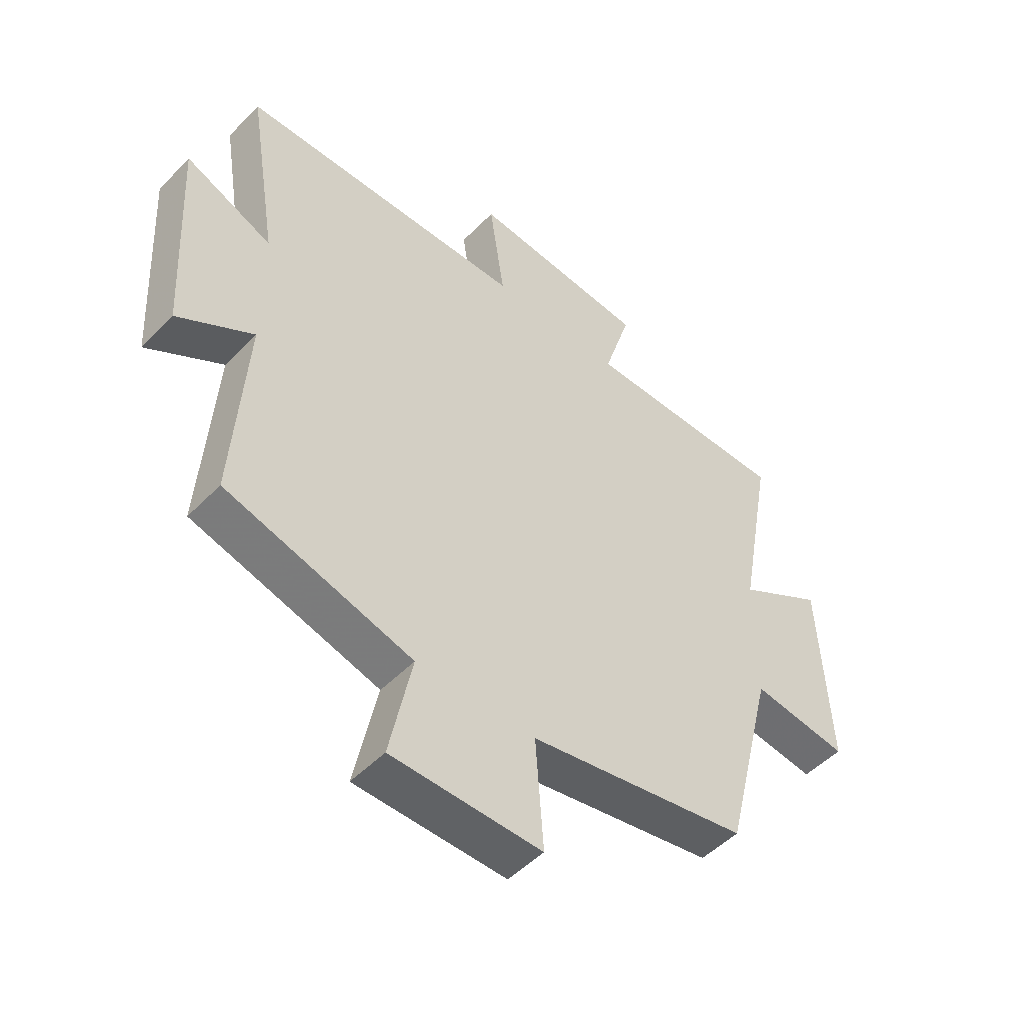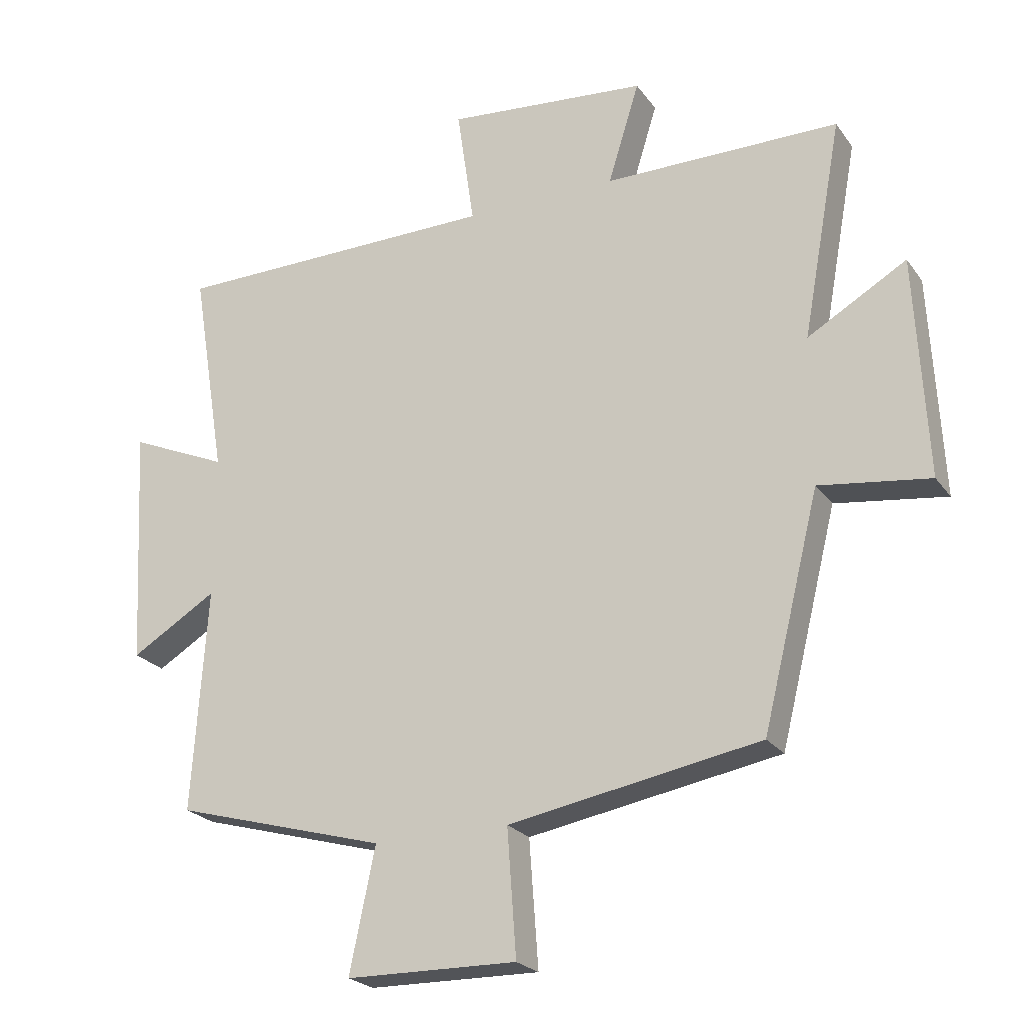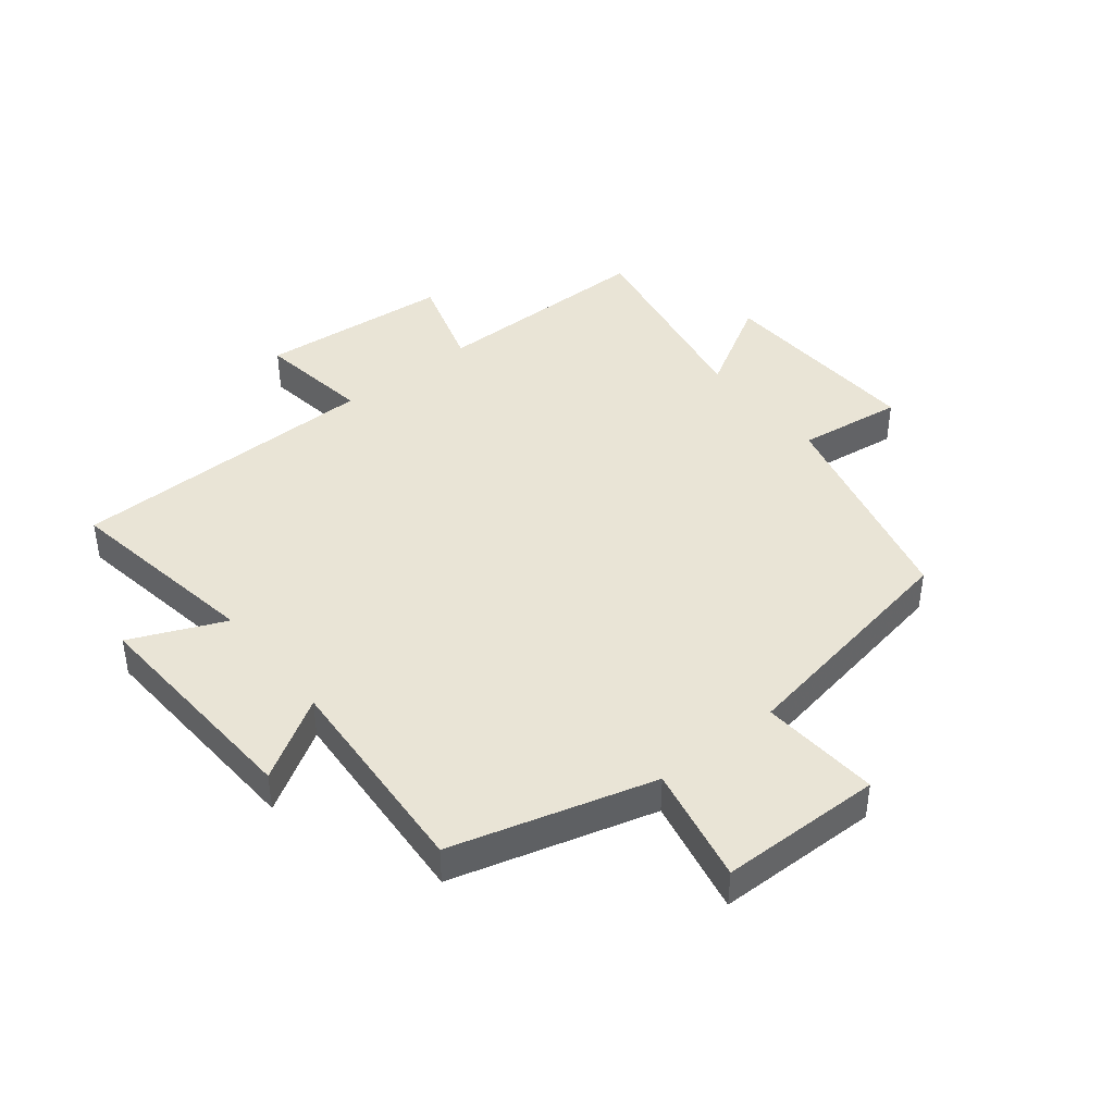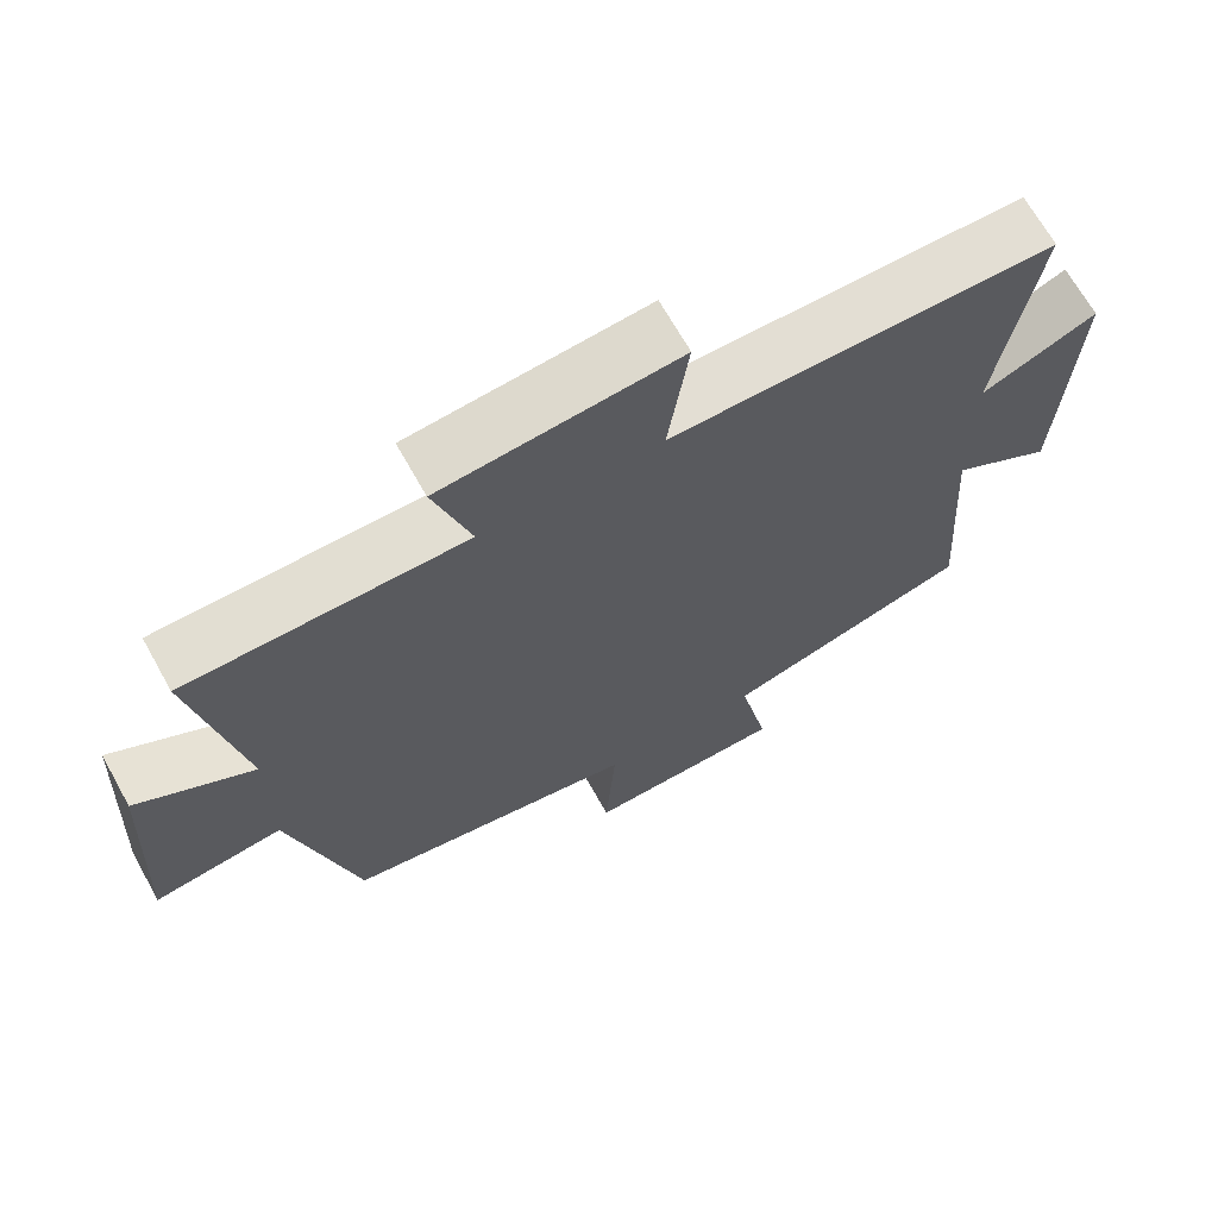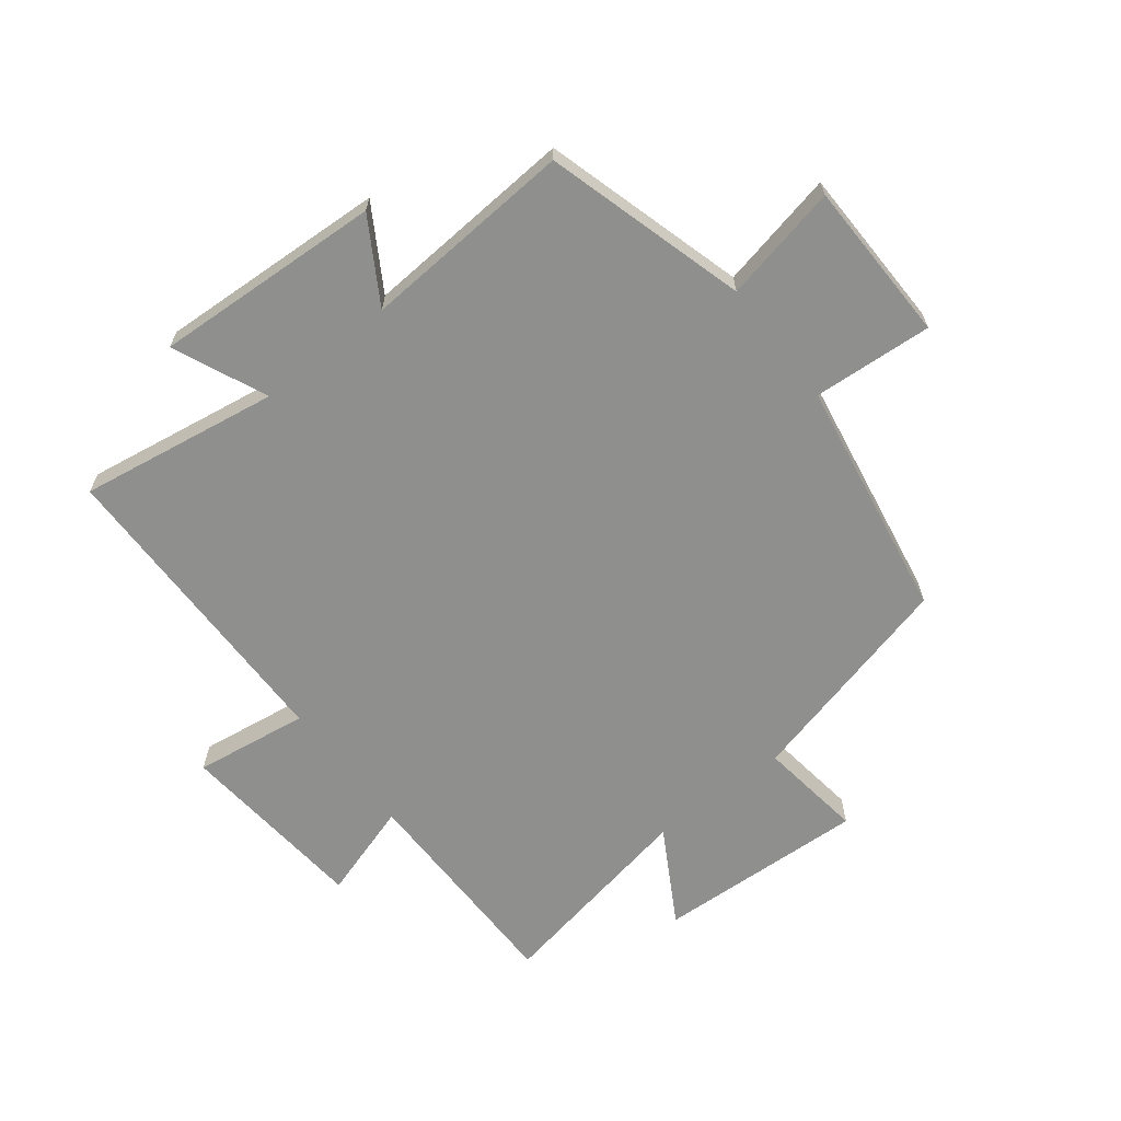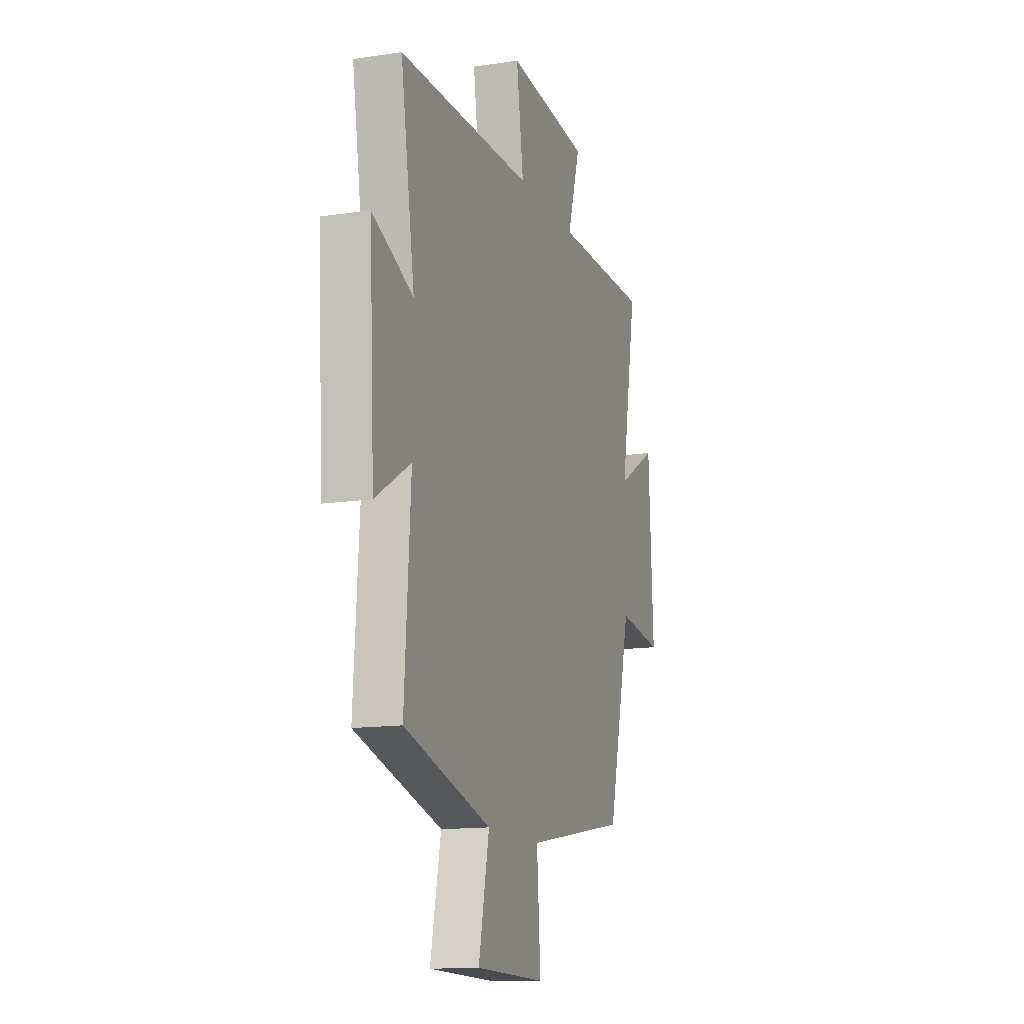
<metadata>
{"format":"obj","ext":"obj","renderer":"f3d","projection":"perspective","resolution":1024,"background":"white","views":[{"elev":-50.0,"azim":138.0,"up":"+Z"},{"elev":-23.3,"azim":-153.4,"up":"+Z"},{"elev":42.4,"azim":141.3,"up":"+Y"},{"elev":67.8,"azim":-29.2,"up":"+Z"},{"elev":-65.1,"azim":128.0,"up":"+Y"},{"elev":-13.7,"azim":108.7,"up":"+Z"}]}
</metadata>
<code>
v 0.553 0.07 0.494
v 0.5 0.07 0.167
v 0.654 0.07 0.234
v 0.634 0.07 -0.14
v 0.5 0.07 -0.059
v 0.523 0.07 -0.407
v 0.193 0.07 -0.5
v 0.233 0.07 -0.692
v -0.033 0.07 -0.696
v -0.019 0.07 -0.5
v -0.411 0.07 -0.431
v -0.5 0.07 -0.073
v -0.672 0.07 -0.096
v -0.654 0.07 0.248
v -0.5 0.07 0.159
v -0.562 0.07 0.499
v -0.195 0.07 0.5
v -0.244 0.07 0.658
v 0.07 0.07 0.686
v 0.043 0.07 0.5
v 0.553 0 0.494
v 0.5 0 0.167
v 0.654 0 0.234
v 0.634 0 -0.14
v 0.5 0 -0.059
v 0.523 0 -0.407
v 0.193 0 -0.5
v 0.233 0 -0.692
v -0.033 0 -0.696
v -0.019 0 -0.5
v -0.411 0 -0.431
v -0.5 0 -0.073
v -0.672 0 -0.096
v -0.654 0 0.248
v -0.5 0 0.159
v -0.562 0 0.499
v -0.195 0 0.5
v -0.244 0 0.658
v 0.07 0 0.686
v 0.043 0 0.5
f 17 18 19 20
f 20 1 2
f 17 20 2
f 16 17 2
f 15 16 2
f 12 13 14 15
f 12 15 2
f 11 12 2
f 10 11 2
f 7 8 9 10
f 5 6 7 10
f 5 10 2 3
f 3 4 5
f 40 39 38 37
f 22 21 40
f 22 40 37
f 22 37 36
f 22 36 35
f 35 34 33 32
f 22 35 32
f 22 32 31
f 22 31 30
f 30 29 28 27
f 30 27 26 25
f 23 22 30 25
f 25 24 23
f 1 21 22 2
f 2 22 23 3
f 3 23 24 4
f 4 24 25 5
f 5 25 26 6
f 6 26 27 7
f 7 27 28 8
f 8 28 29 9
f 9 29 30 10
f 10 30 31 11
f 11 31 32 12
f 12 32 33 13
f 13 33 34 14
f 14 34 35 15
f 15 35 36 16
f 16 36 37 17
f 17 37 38 18
f 18 38 39 19
f 19 39 40 20
f 20 40 21 1

</code>
